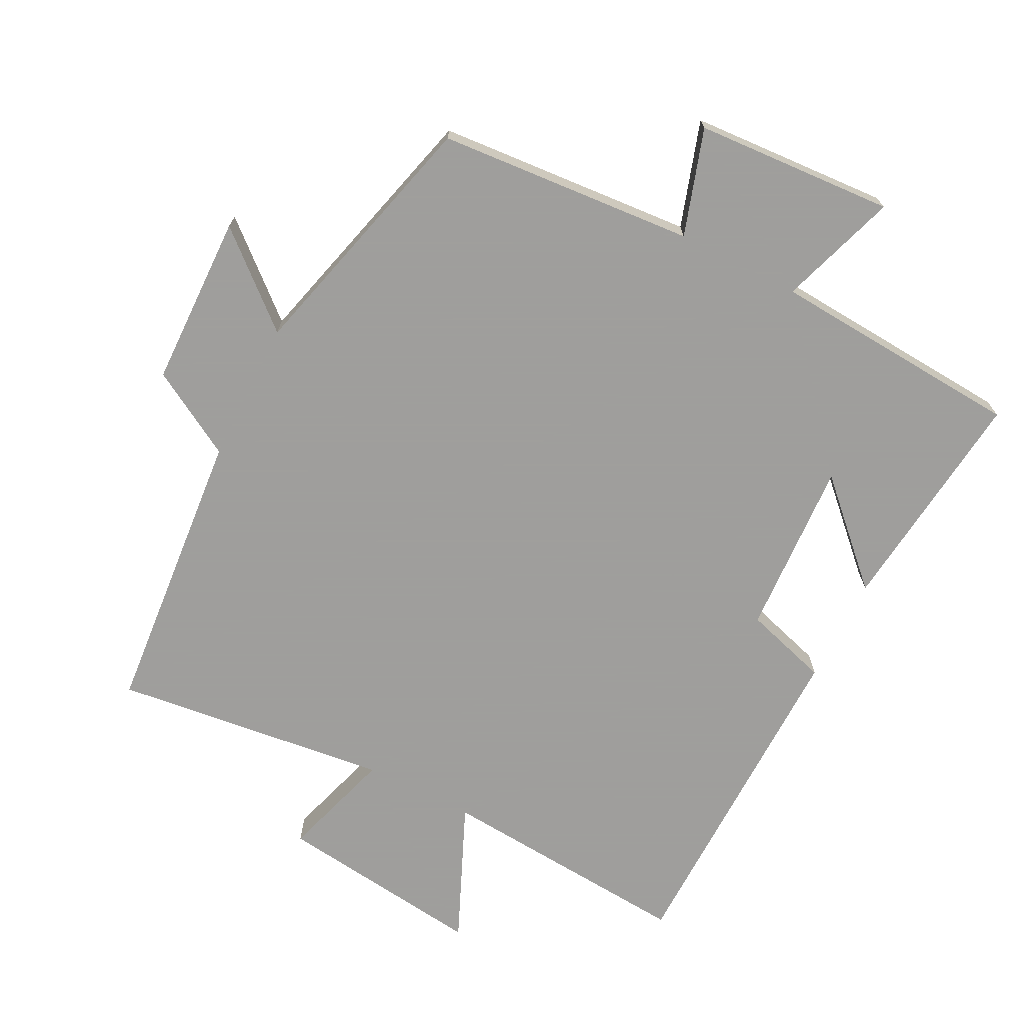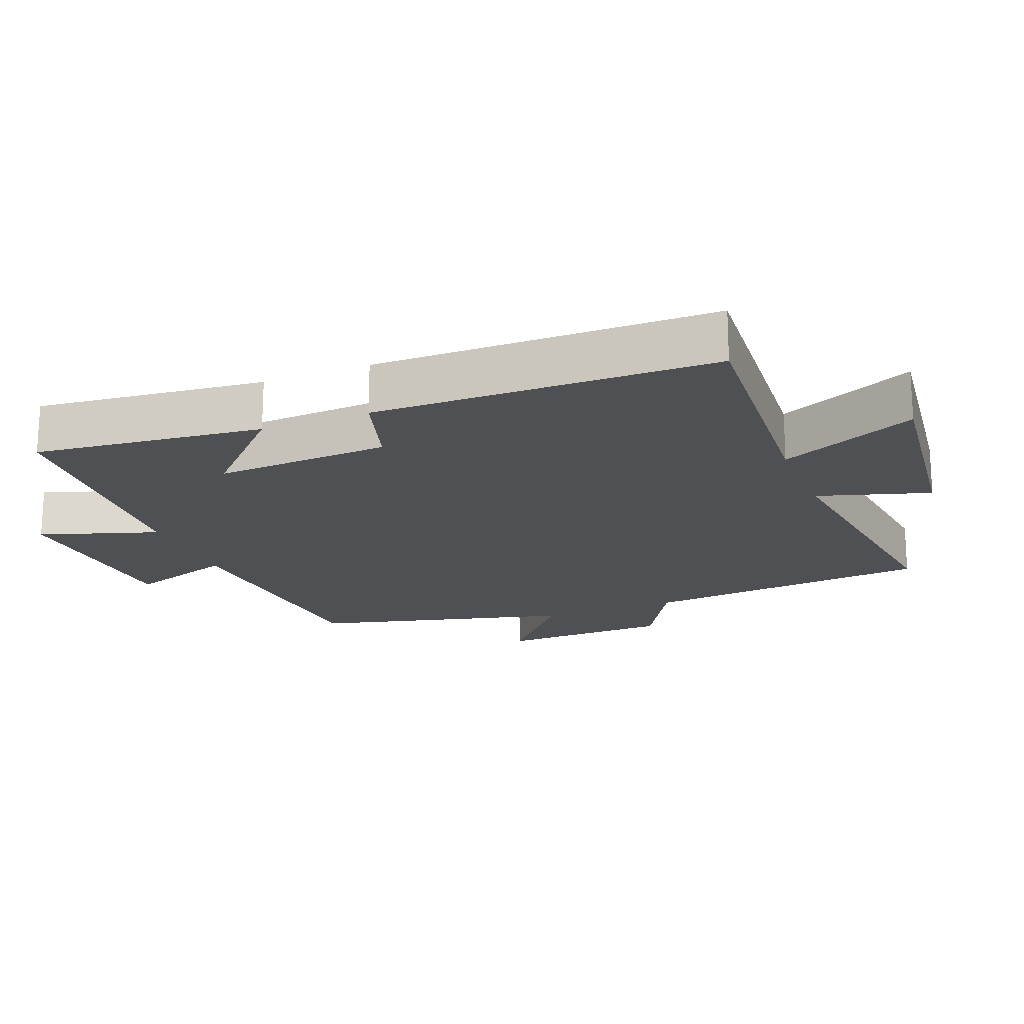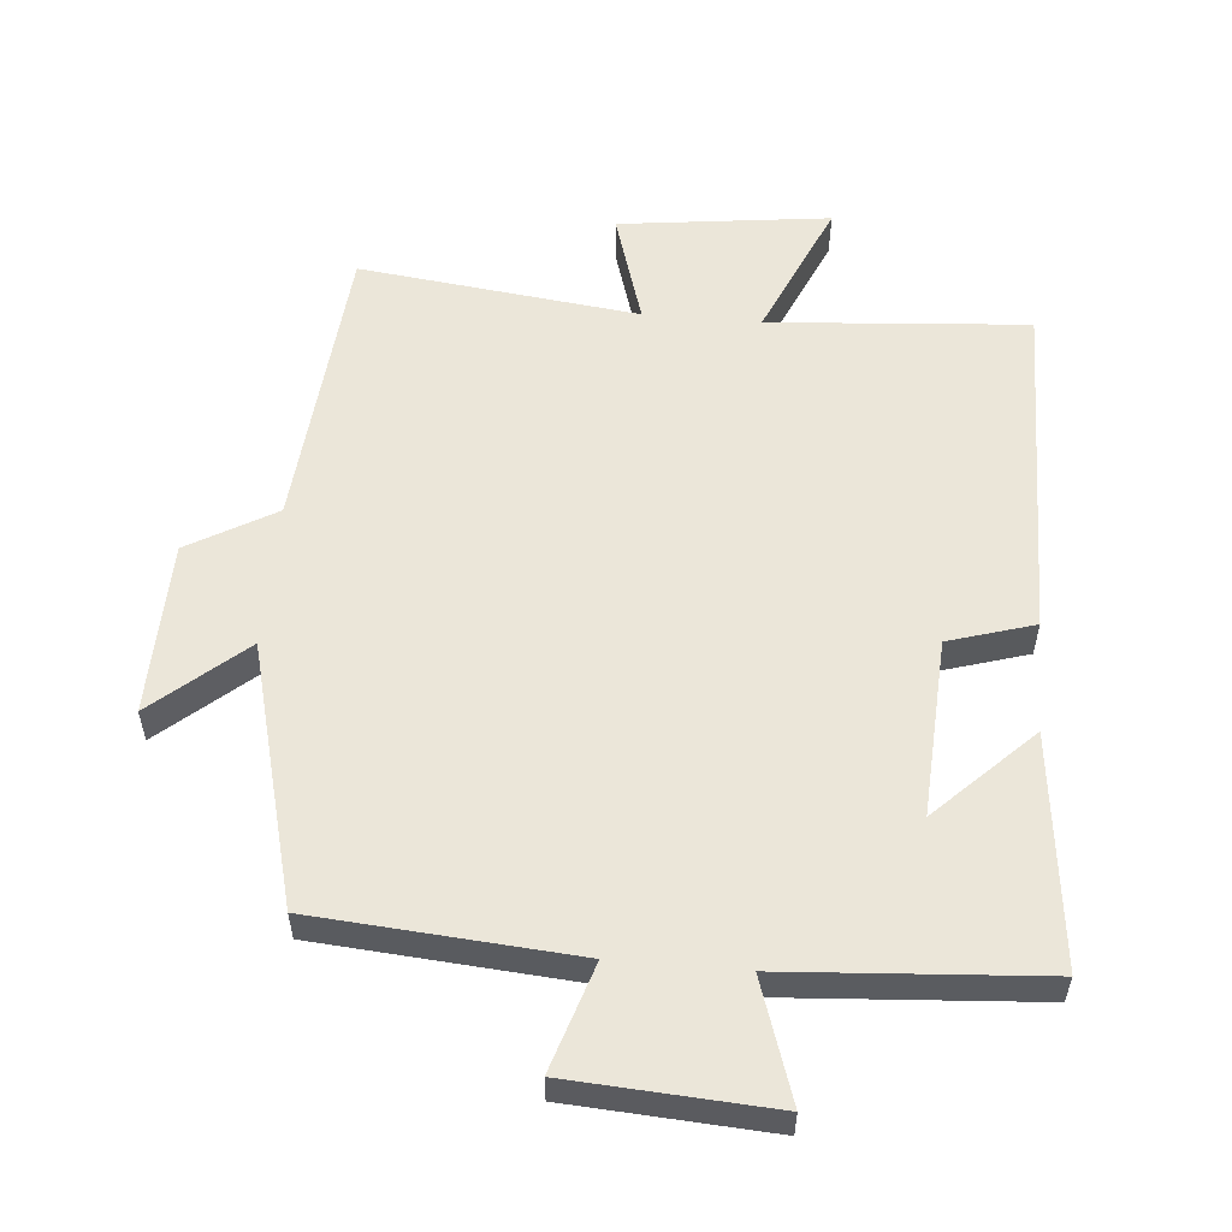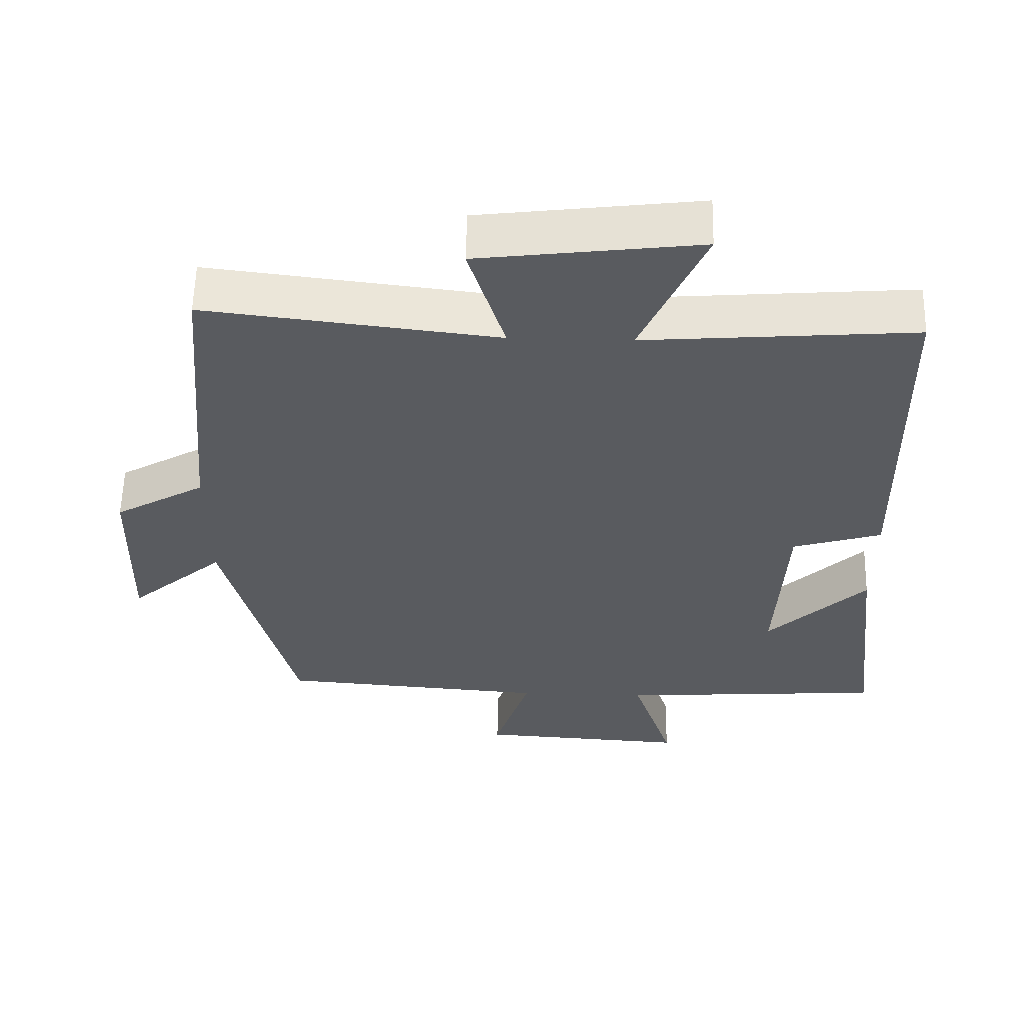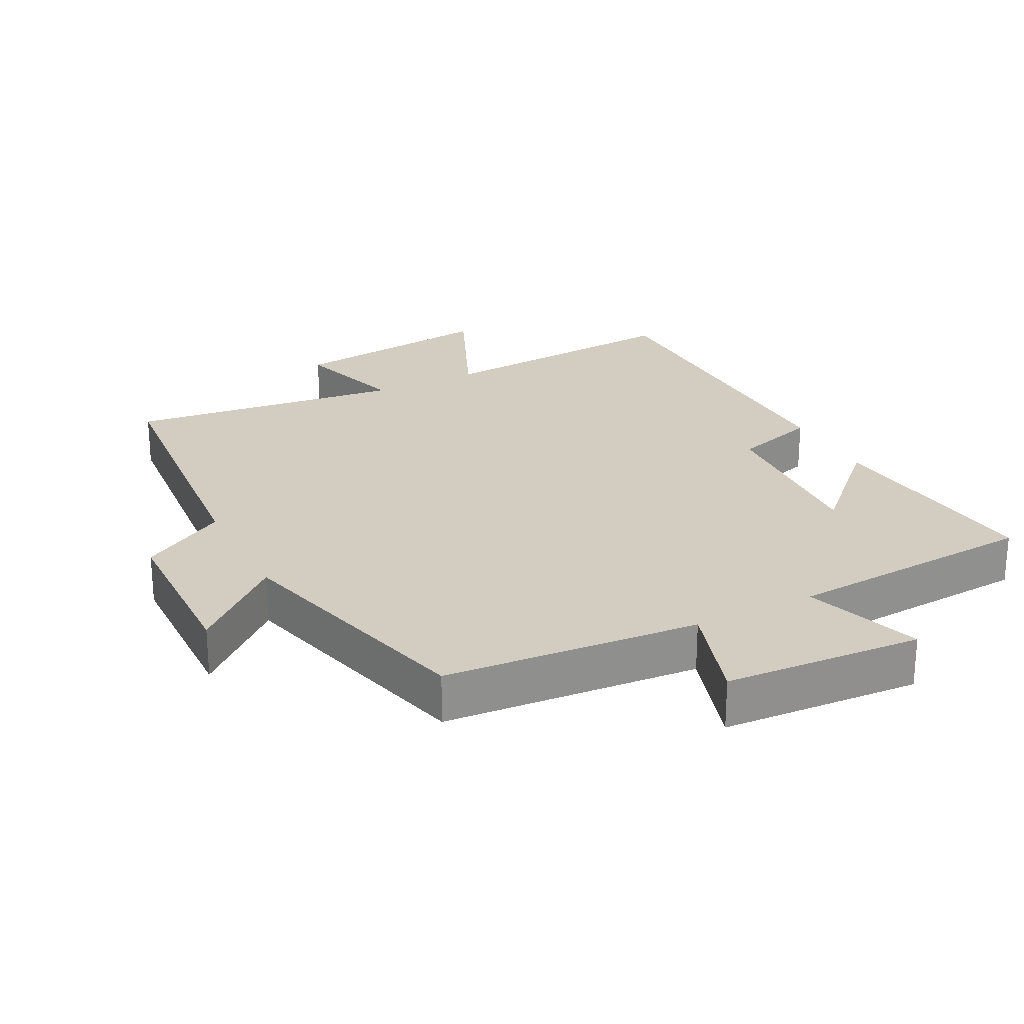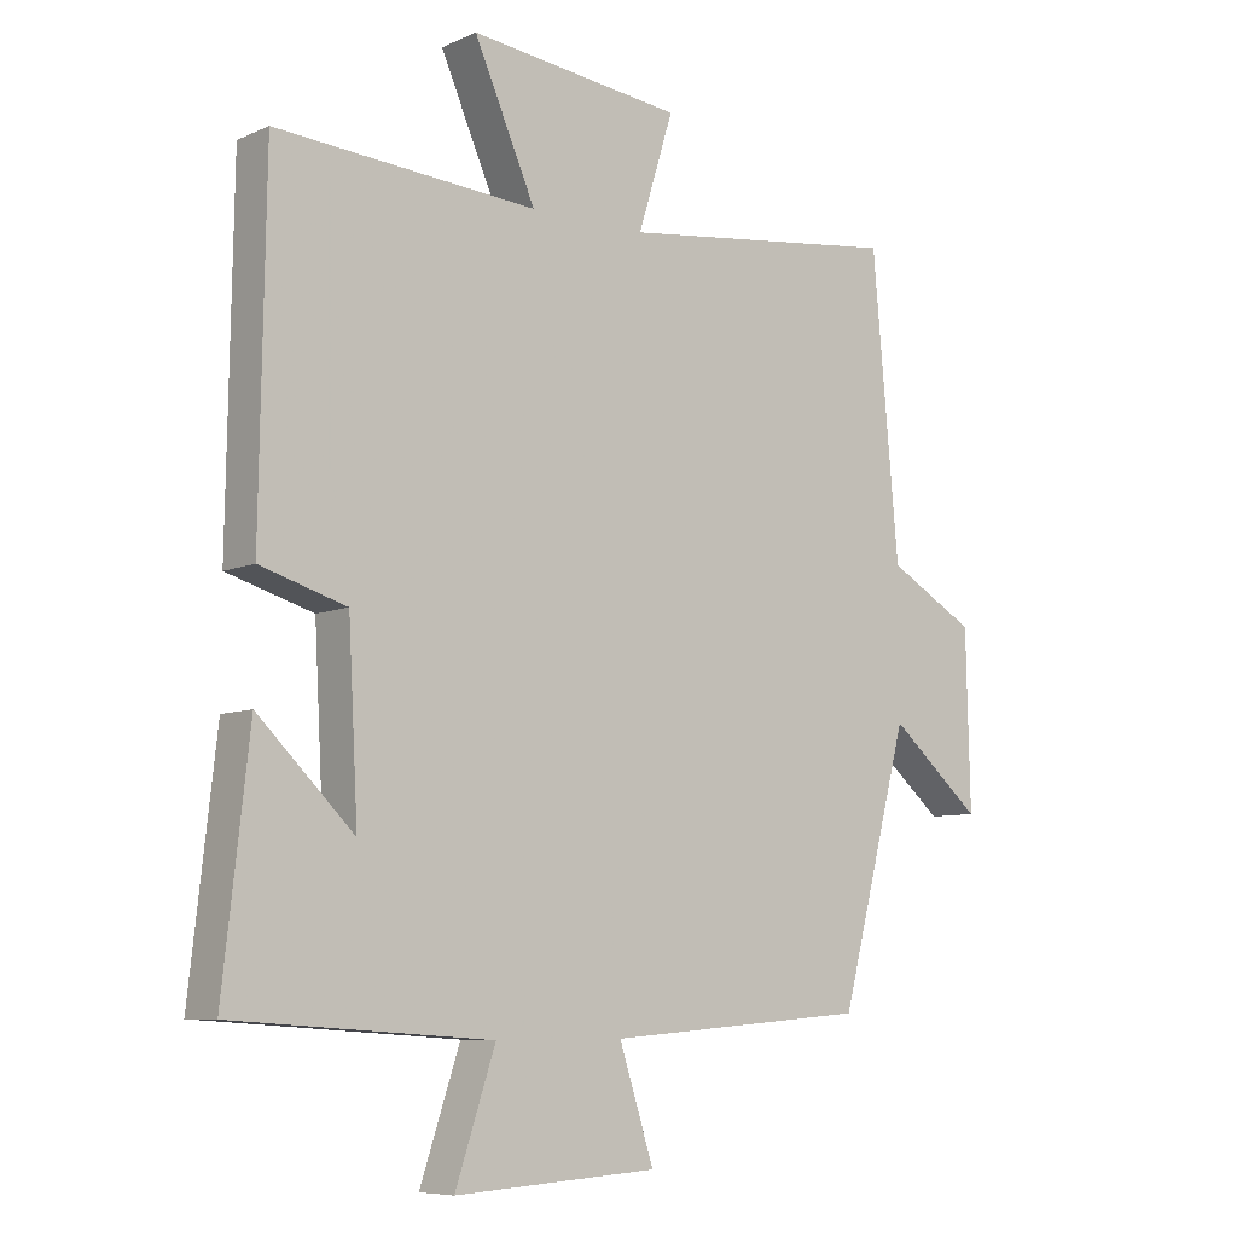
<metadata>
{"format":"obj","ext":"obj","renderer":"f3d","projection":"perspective","resolution":1024,"background":"white","views":[{"elev":-71.1,"azim":153.0,"up":"+Y"},{"elev":-19.0,"azim":-68.1,"up":"+Y"},{"elev":56.1,"azim":-175.0,"up":"+Y"},{"elev":57.9,"azim":-178.7,"up":"+Z"},{"elev":24.8,"azim":152.9,"up":"+Y"},{"elev":-7.6,"azim":-39.2,"up":"+Z"}]}
</metadata>
<code>
v 0.462 0.07 0.549
v 0.5 0.07 0.121
v 0.627 0.07 0.048
v 0.633 0.07 -0.206
v 0.5 0.07 -0.091
v 0.401 0.07 -0.471
v 0.022 0.07 -0.5
v 0.072 0.07 -0.656
v -0.222 0.07 -0.674
v -0.164 0.07 -0.5
v -0.538 0.07 -0.474
v -0.5 0.07 -0.136
v -0.361 0.07 -0.272
v -0.375 0.07 -0.012
v -0.5 0.07 0.026
v -0.492 0.07 0.529
v -0.114 0.07 0.5
v -0.203 0.07 0.703
v 0.105 0.07 0.665
v 0.054 0.07 0.5
v 0.462 0 0.549
v 0.5 0 0.121
v 0.627 0 0.048
v 0.633 0 -0.206
v 0.5 0 -0.091
v 0.401 0 -0.471
v 0.022 0 -0.5
v 0.072 0 -0.656
v -0.222 0 -0.674
v -0.164 0 -0.5
v -0.538 0 -0.474
v -0.5 0 -0.136
v -0.361 0 -0.272
v -0.375 0 -0.012
v -0.5 0 0.026
v -0.492 0 0.529
v -0.114 0 0.5
v -0.203 0 0.703
v 0.105 0 0.665
v 0.054 0 0.5
f 17 18 19 20
f 14 15 16 17
f 13 14 17 20
f 10 11 12 13
f 10 13 20 1
f 7 8 9 10
f 5 6 7 10
f 2 3 4 5
f 1 2 5 10
f 40 39 38 37
f 37 36 35 34
f 40 37 34 33
f 33 32 31 30
f 21 40 33 30
f 30 29 28 27
f 30 27 26 25
f 25 24 23 22
f 30 25 22 21
f 1 21 22 2
f 2 22 23 3
f 3 23 24 4
f 4 24 25 5
f 5 25 26 6
f 6 26 27 7
f 7 27 28 8
f 8 28 29 9
f 9 29 30 10
f 10 30 31 11
f 11 31 32 12
f 12 32 33 13
f 13 33 34 14
f 14 34 35 15
f 15 35 36 16
f 16 36 37 17
f 17 37 38 18
f 18 38 39 19
f 19 39 40 20
f 20 40 21 1

</code>
